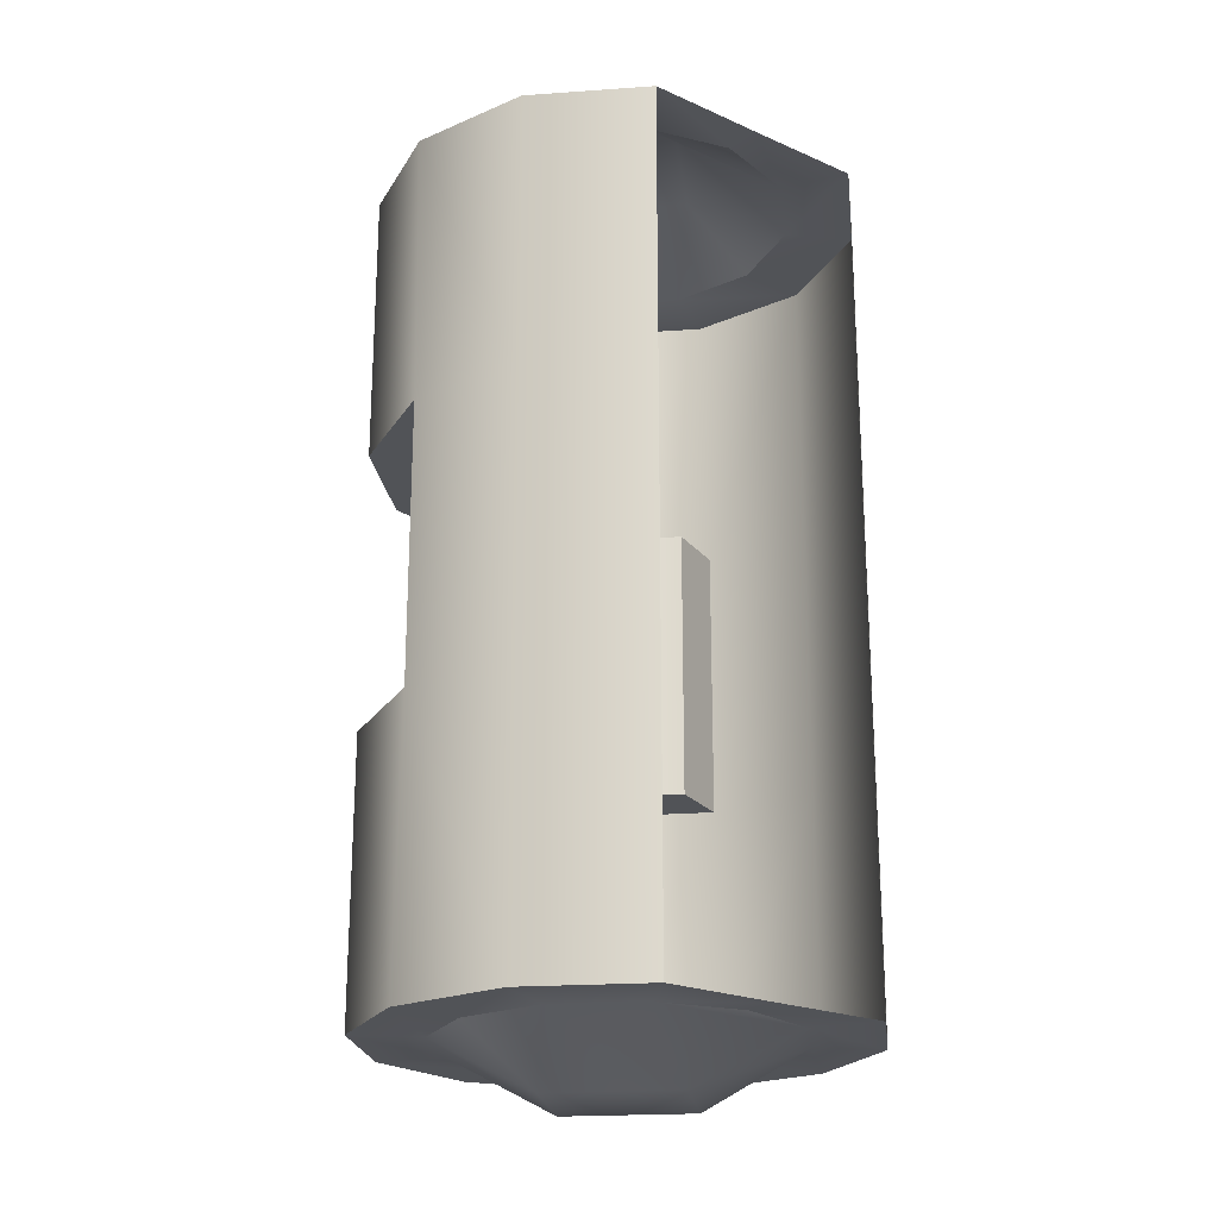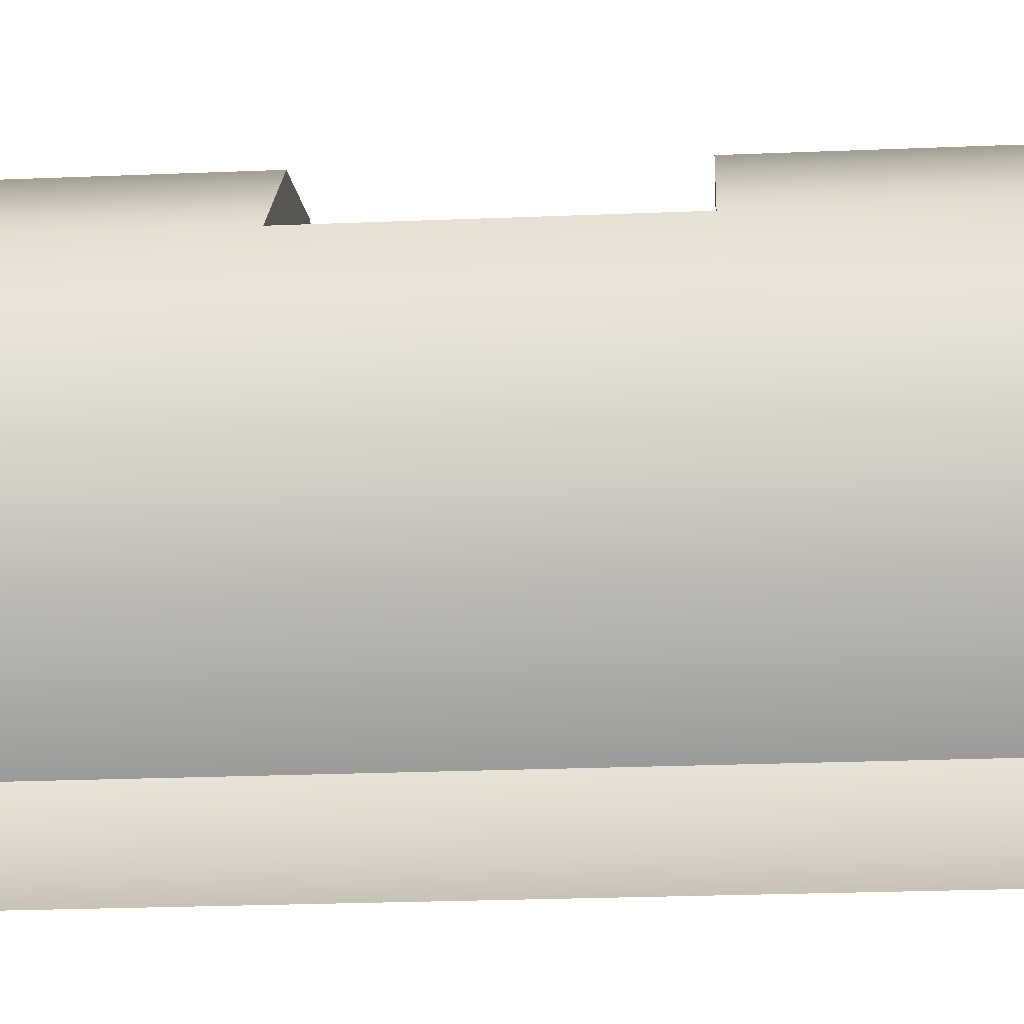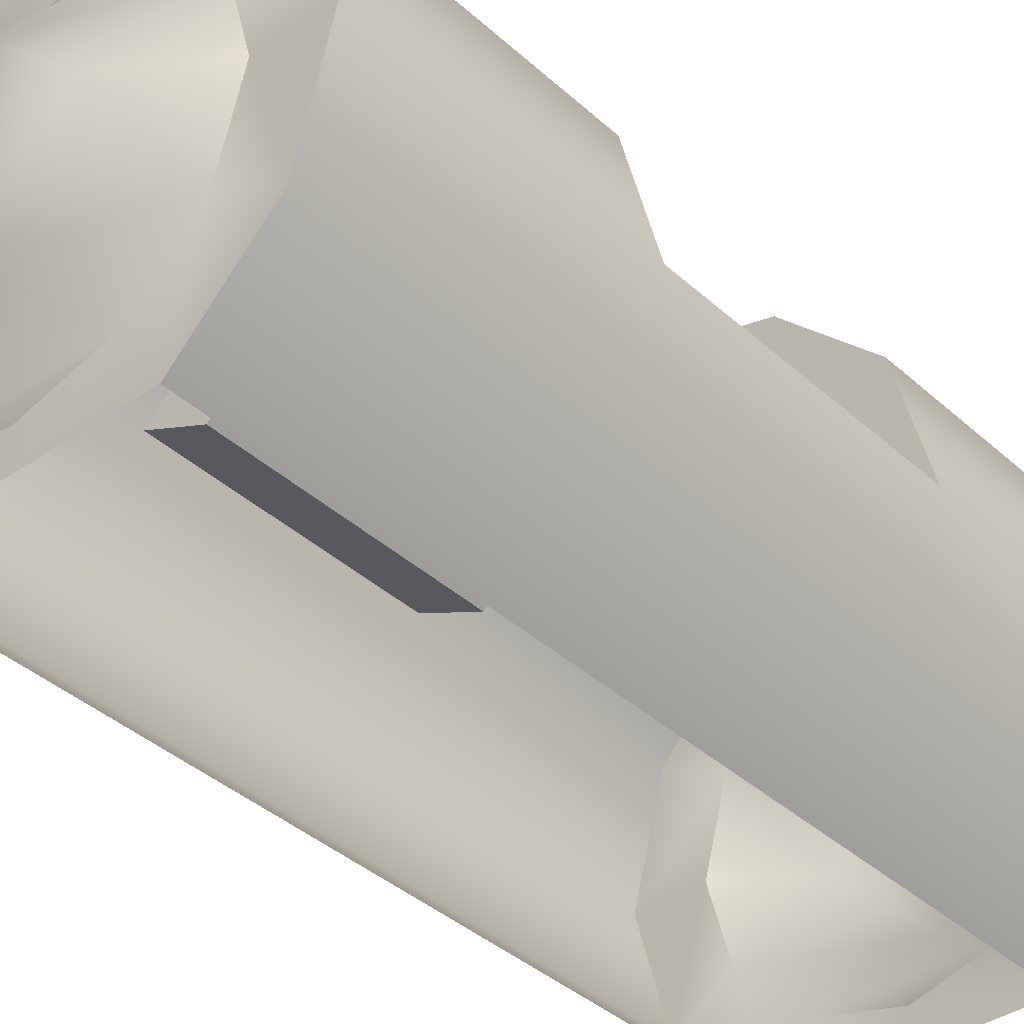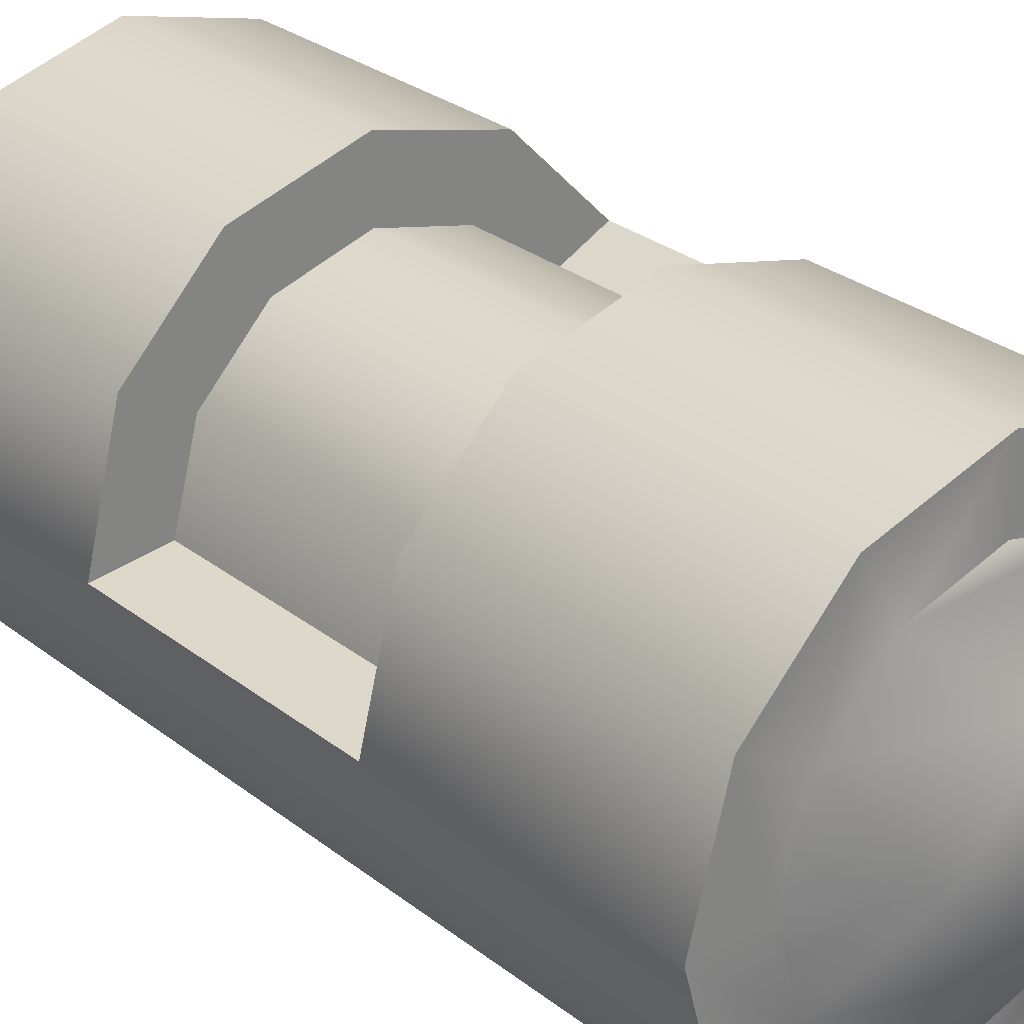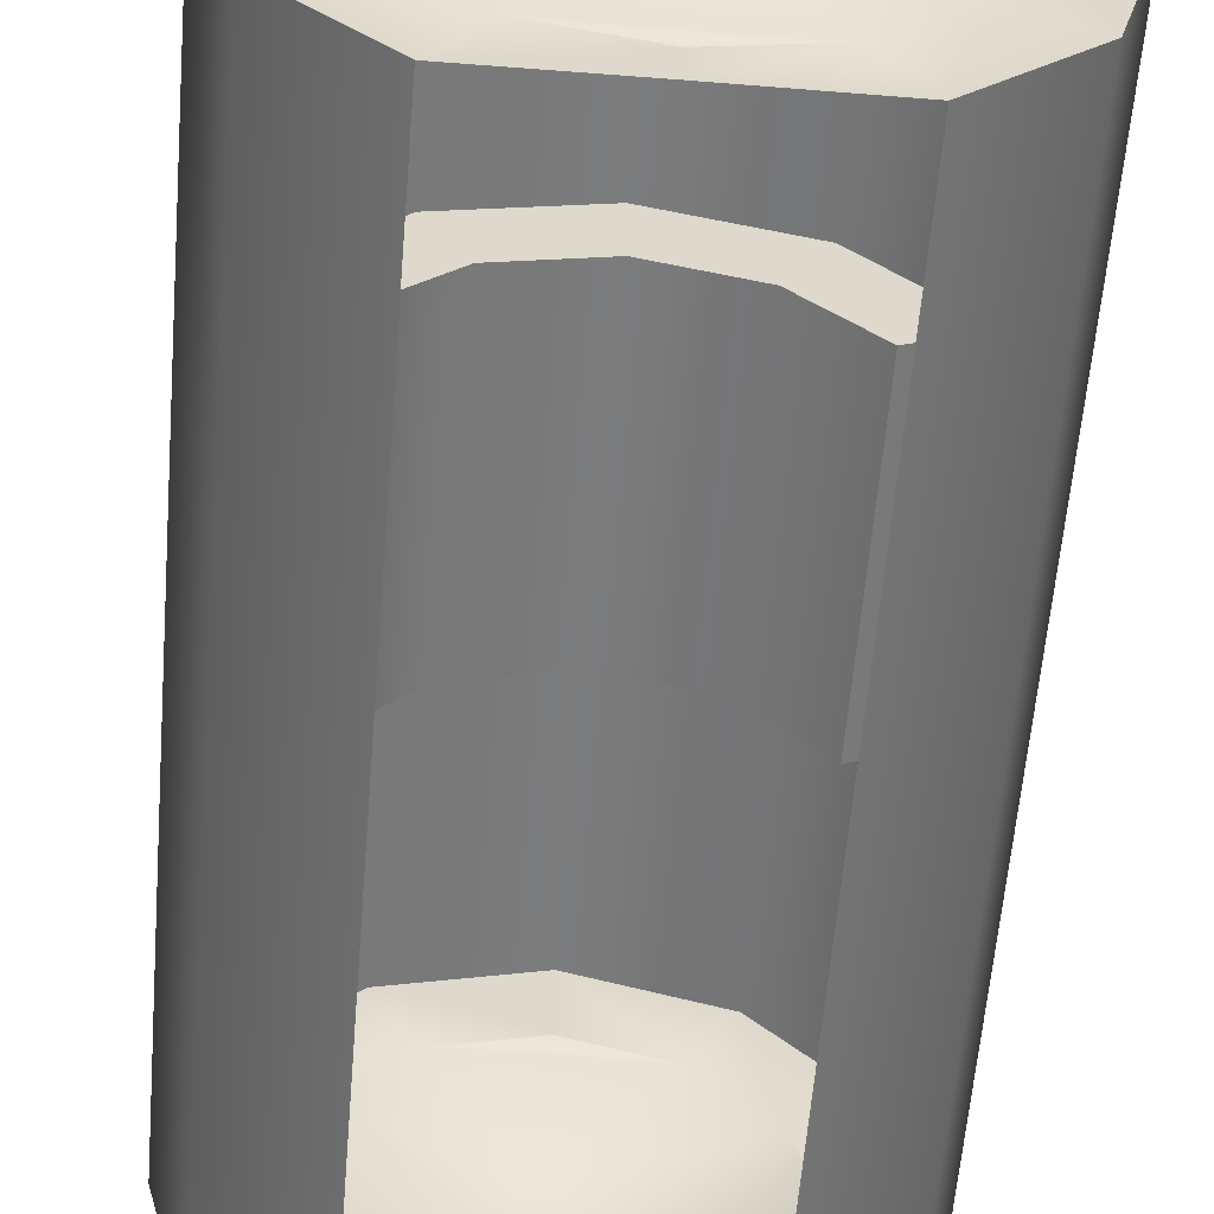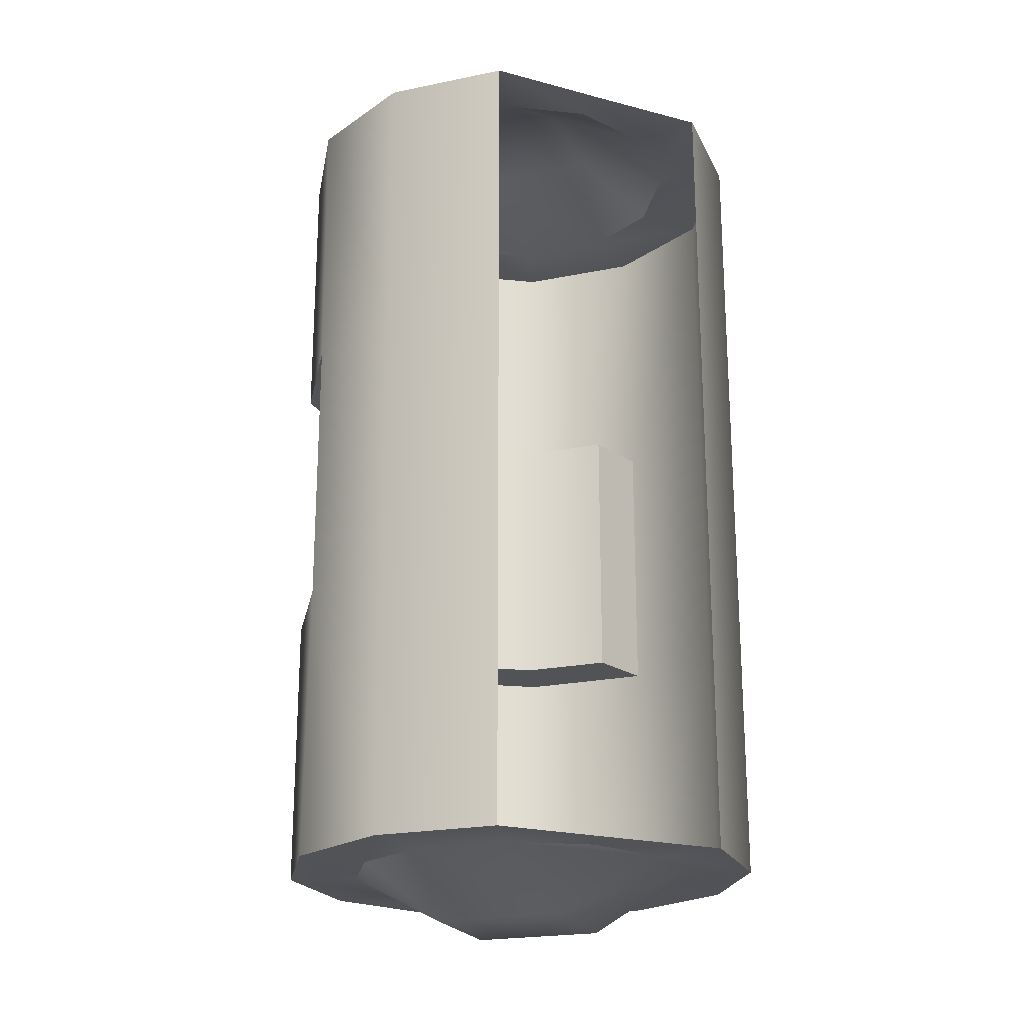
<metadata>
{"format":"obj","ext":"obj","renderer":"f3d","projection":"perspective","resolution":1024,"background":"white","views":[{"elev":-21.7,"azim":142.1,"up":"+Y"},{"elev":-25.0,"azim":-86.2,"up":"+Z"},{"elev":-38.4,"azim":41.3,"up":"+Z"},{"elev":29.0,"azim":138.8,"up":"+Z"},{"elev":-58.7,"azim":175.3,"up":"+Z"},{"elev":-21.7,"azim":154.9,"up":"+Y"}]}
</metadata>
<code>
o Wall_Light_White
v -0.1044 0.4835 -0.1966
v -0.004364 0.4835 -0.2234
v 0.09564 0.4835 -0.1966
v 0.1688 0.4835 -0.1234
v 0.1956 0.4835 -0.02337
v 0.1688 0.4835 0.07663
v 0.09564 0.4835 0.1498
v -0.004364 0.4835 0.1766
v -0.1044 0.4835 0.1498
v -0.1776 0.4835 0.07663
v -0.2044 0.4835 -0.02337
v -0.1776 0.4835 -0.1234
v -0.1076 0.5453 -0.02664
v -0.007633 0.5453 -0.1266
v -0.001094 0.5453 0.0799
v 0.09891 0.5453 -0.0201
v -0.1044 -0.4835 -0.1966
v -0.004364 -0.4835 -0.2234
v 0.09564 -0.4835 -0.1966
v 0.1688 -0.4835 -0.1234
v 0.1956 -0.4835 -0.02337
v 0.1688 -0.4835 0.07663
v 0.09564 -0.4835 0.1498
v -0.004364 -0.4835 0.1766
v -0.1044 -0.4835 0.1498
v -0.1776 -0.4835 0.07663
v -0.2044 -0.4835 -0.02337
v -0.1776 -0.4835 -0.1234
v -0.1076 -0.5453 -0.02664
v -0.007633 -0.5453 -0.1266
v -0.001094 -0.5453 0.0799
v 0.09891 -0.5453 -0.0201
v 0.1956 -0.1612 -0.02337
v 0.1956 0.1612 -0.02337
v 0.1688 -0.1612 0.07663
v 0.1688 0.1612 0.07663
v 0.09564 -0.1612 0.1498
v 0.09564 0.1612 0.1498
v -0.004364 -0.1612 0.1766
v -0.004364 0.1612 0.1766
v -0.1044 -0.1612 0.1498
v -0.1044 0.1612 0.1498
v -0.1776 -0.1612 0.07663
v -0.1776 0.1612 0.07663
v -0.004364 0.4835 -0.2659
v -0.1447 0.4835 -0.2665
v 0.136 0.4835 -0.2665
v 0.2388 0.4835 -0.1637
v 0.2764 0.4835 -0.02337
v 0.2388 0.4835 0.117
v 0.136 0.4835 0.2198
v -0.004364 0.4835 0.2574
v -0.1447 0.4835 0.2198
v -0.2475 0.4835 0.117
v -0.2851 0.4835 -0.02337
v -0.2475 0.4835 -0.1637
v -0.004364 -0.4835 -0.2659
v -0.1447 -0.4835 -0.2665
v -0.1447 -0.1612 -0.2665
v 0.136 -0.4835 -0.2665
v 0.2388 -0.4835 -0.1637
v 0.2764 -0.4835 -0.02337
v 0.2388 -0.4835 0.117
v 0.136 -0.4835 0.2198
v -0.004364 -0.4835 0.2574
v -0.1447 -0.4835 0.2198
v -0.2475 -0.4835 0.117
v -0.2851 -0.4835 -0.02337
v -0.2475 -0.4835 -0.1637
v 0.136 0.1612 -0.2665
v 0.2388 0.1612 -0.1637
v 0.2761 0.1612 -0.03056
v 0.2388 0.1612 0.117
v 0.136 0.1612 0.2198
v -0.004364 0.1612 0.2574
v -0.1447 0.1612 0.2198
v -0.2508 0.1612 0.1106
v -0.2851 0.1612 -0.02337
v -0.2475 0.1612 -0.1637
v -0.1447 0.1612 -0.2665
v 0.136 -0.1612 -0.2665
v 0.2388 -0.1612 -0.1637
v 0.2761 -0.1612 -0.03056
v 0.2388 -0.1612 0.117
v 0.136 -0.1612 0.2198
v -0.004364 -0.1612 0.2574
v -0.1447 -0.1612 0.2198
v -0.2508 -0.1612 0.1106
v -0.2851 -0.1612 -0.02337
v -0.2475 -0.1612 -0.1637
f 5 6 50 49
f 23 22 63 64
f 35 37 85 84
f 4 5 49 48
f 22 21 62 63
f 38 36 73 74
f 3 4 48 47
f 34 33 83 72
f 21 20 61 62
f 10 9 15 13
f 37 39 86 85
f 2 3 47 45
f 11 10 13 12
f 9 8 7 15
f 12 13 14 1
f 13 15 16 14
f 15 7 6 16
f 1 14 3 2
f 14 16 4 3
f 16 6 5 4
f 26 29 31 25
f 27 28 29 26
f 25 31 23 24
f 28 17 30 29
f 29 30 32 31
f 31 32 22 23
f 17 18 19 30
f 30 19 20 32
f 32 20 21 22
f 20 19 60 61
f 40 38 74 75
f 1 2 45 46
f 19 18 57 60
f 39 41 87 86
f 43 44 77 88
f 42 40 75 76
f 12 1 46 56
f 18 17 58 57
f 41 43 88 87
f 11 12 56 55
f 44 42 76 77
f 17 28 69 58
f 10 11 55 54
f 28 27 68 69
f 9 10 54 53
f 27 26 67 68
f 8 9 53 52
f 26 25 66 67
f 7 8 52 51
f 82 61 60 81
f 83 62 61 82
f 84 63 62 83
f 85 64 63 84
f 86 65 64 85
f 87 66 65 86
f 88 67 66 87
f 89 68 67 88
f 90 69 68 89
f 59 58 69 90
f 46 80 79 56
f 80 59 90 79
f 56 79 78 55
f 79 90 89 78
f 55 78 77 54
f 78 89 88 77
f 54 77 76 53
f 53 76 75 52
f 52 75 74 51
f 51 74 73 50
f 50 73 72 49
f 49 72 71 48
f 72 83 82 71
f 48 71 70 47
f 71 82 81 70
f 36 34 72 73
f 24 23 64 65
f 6 7 51 50
f 33 35 84 83
f 25 24 65 66
f 44 43 41 42
f 42 41 39 40
f 40 39 37 38
f 38 37 35 36
f 36 35 33 34

</code>
